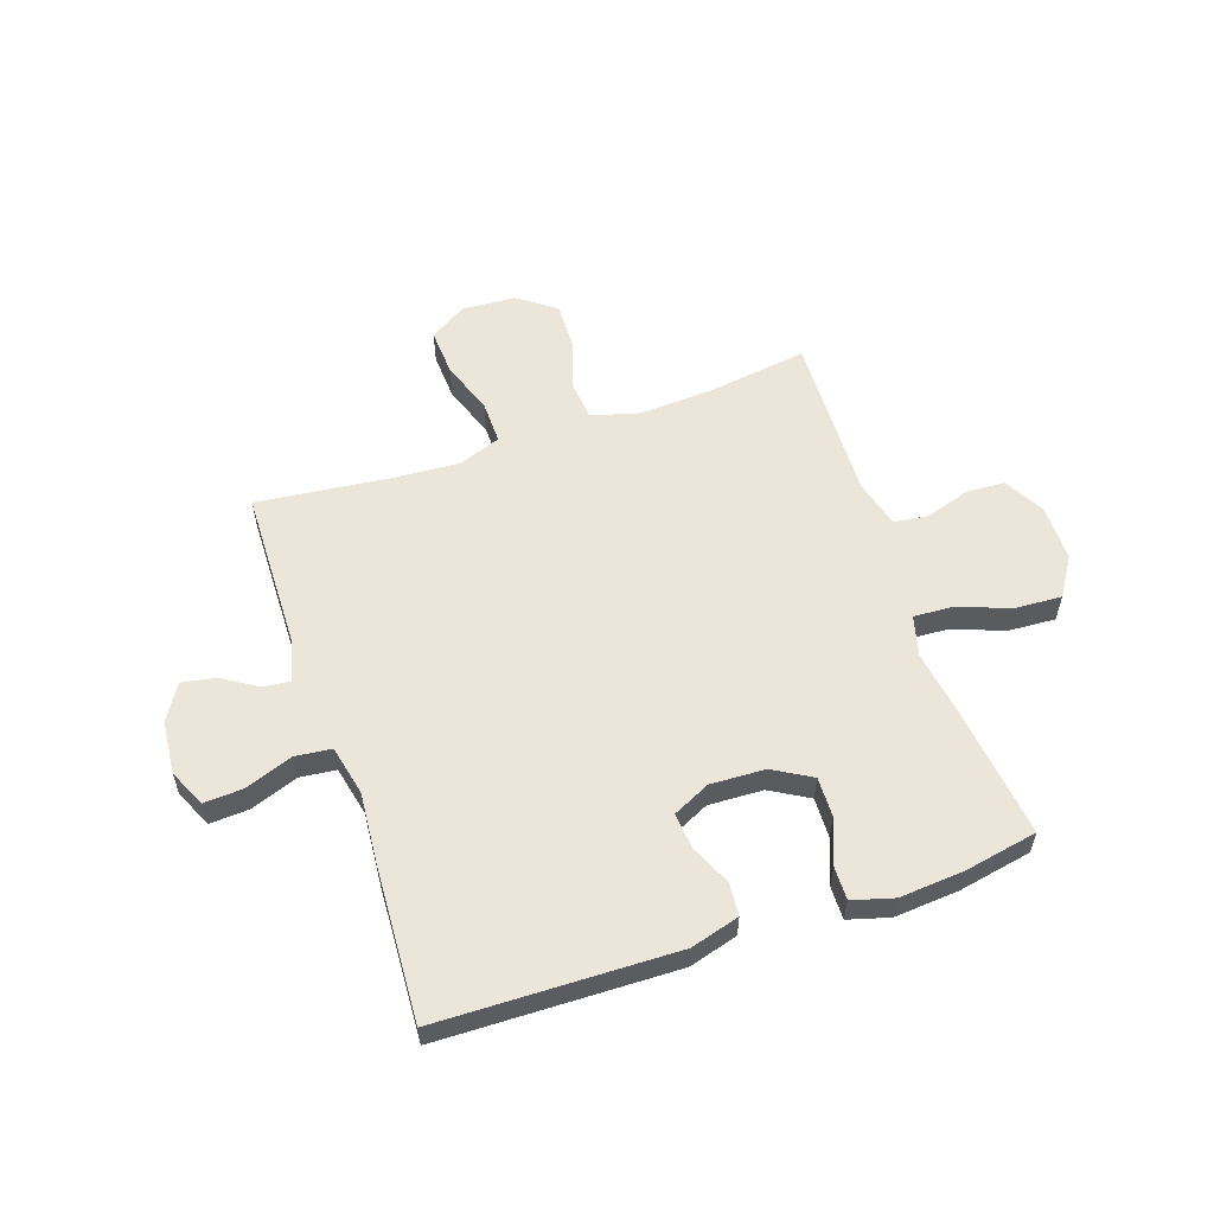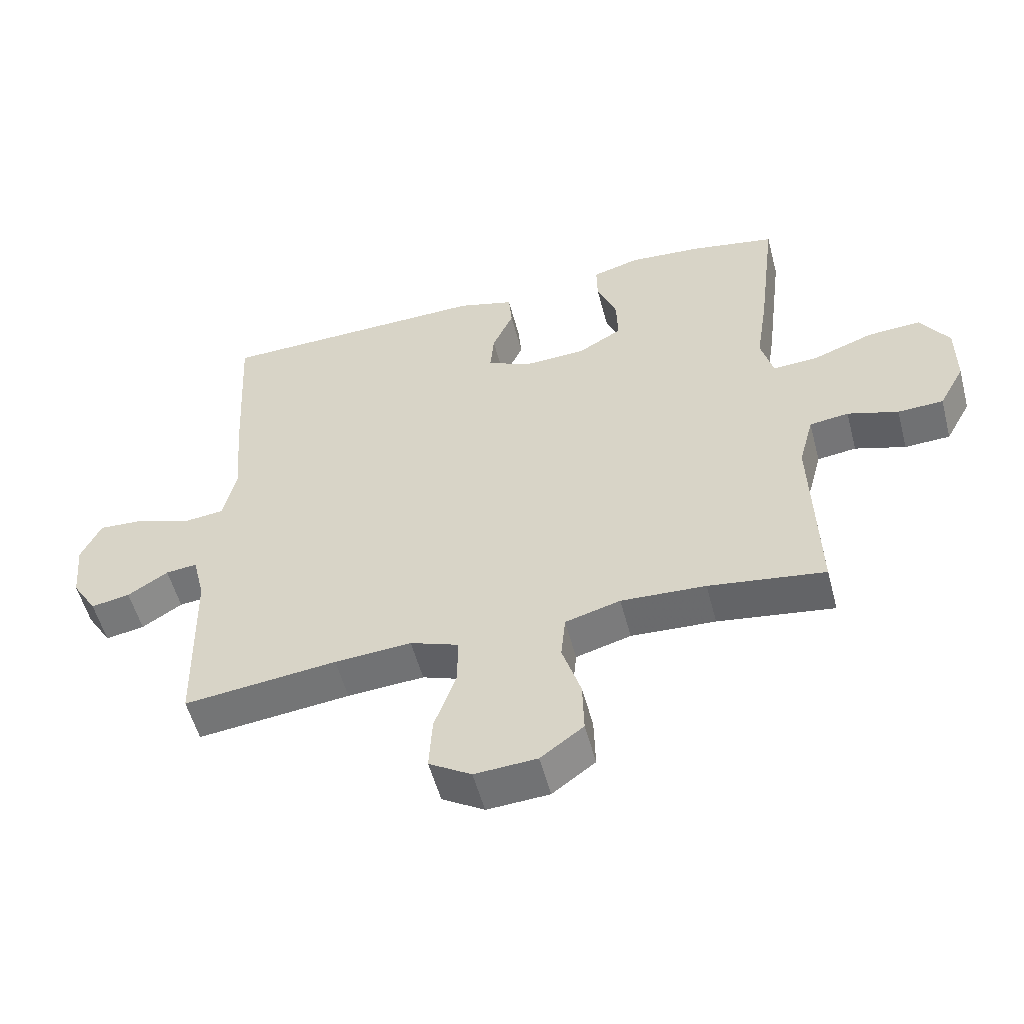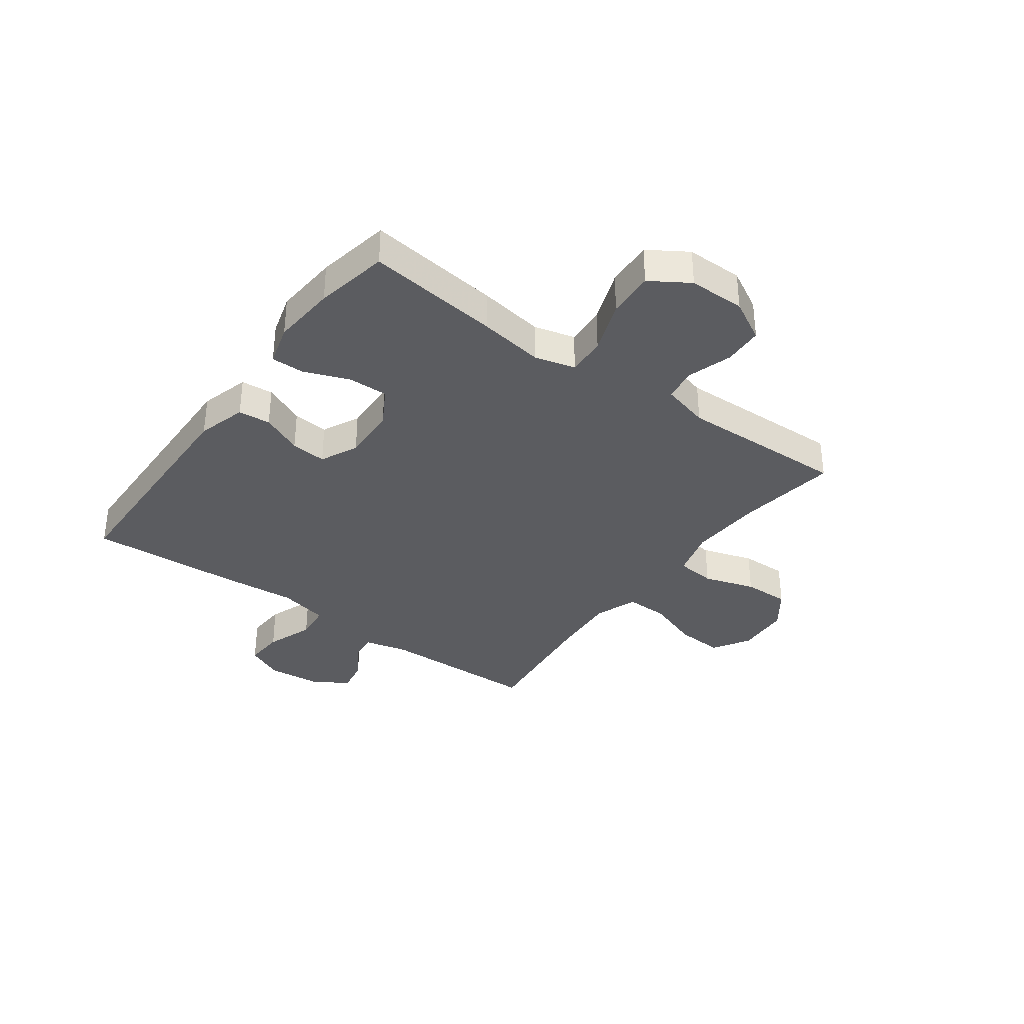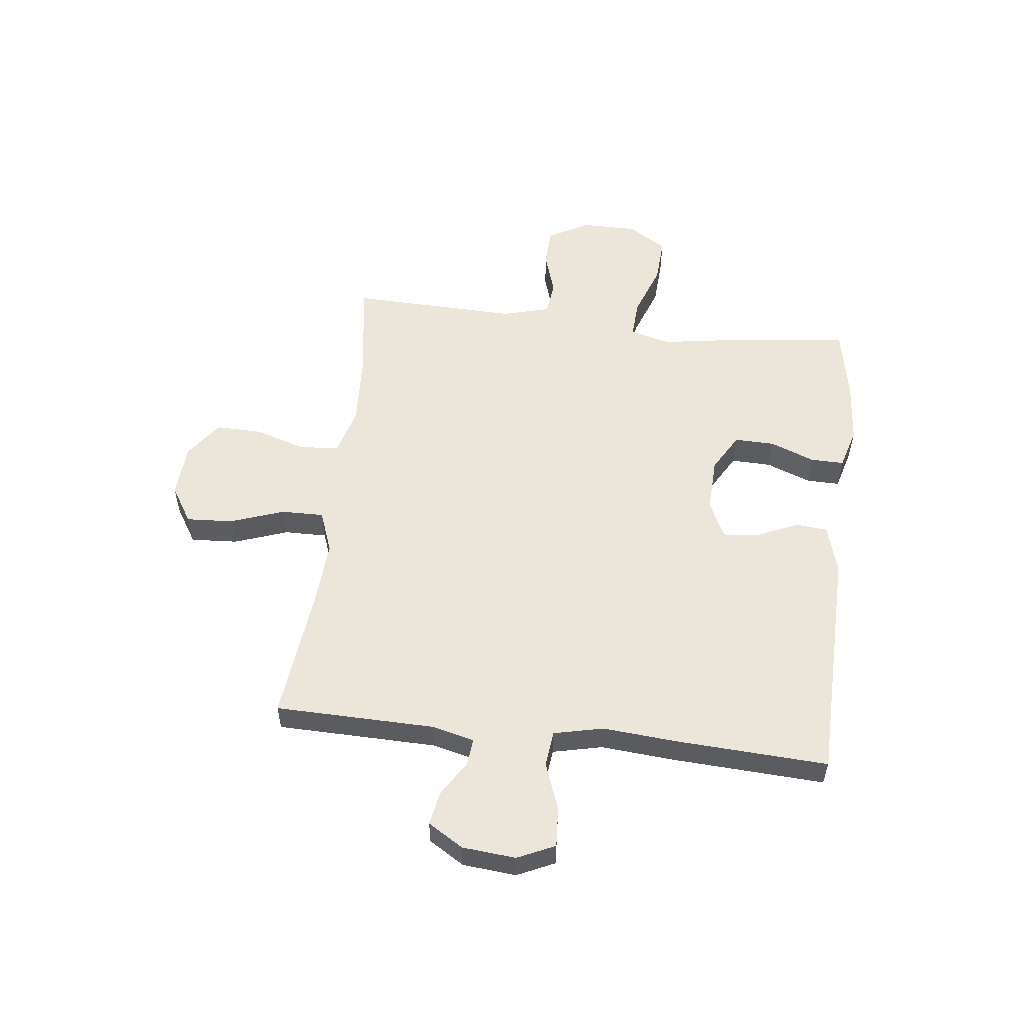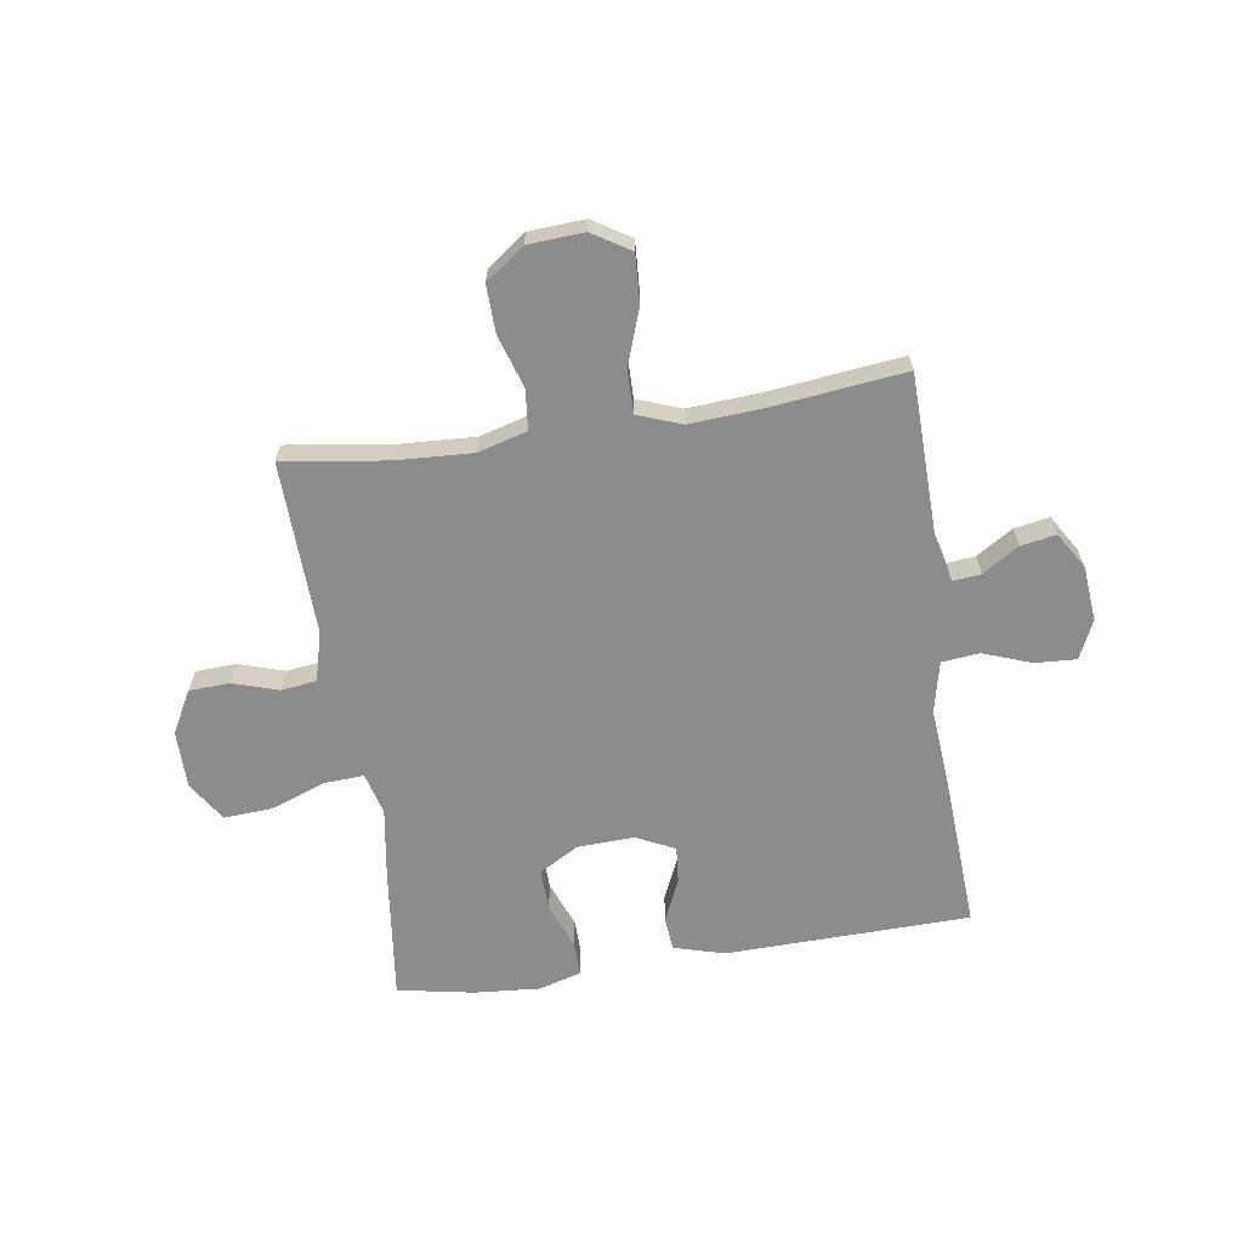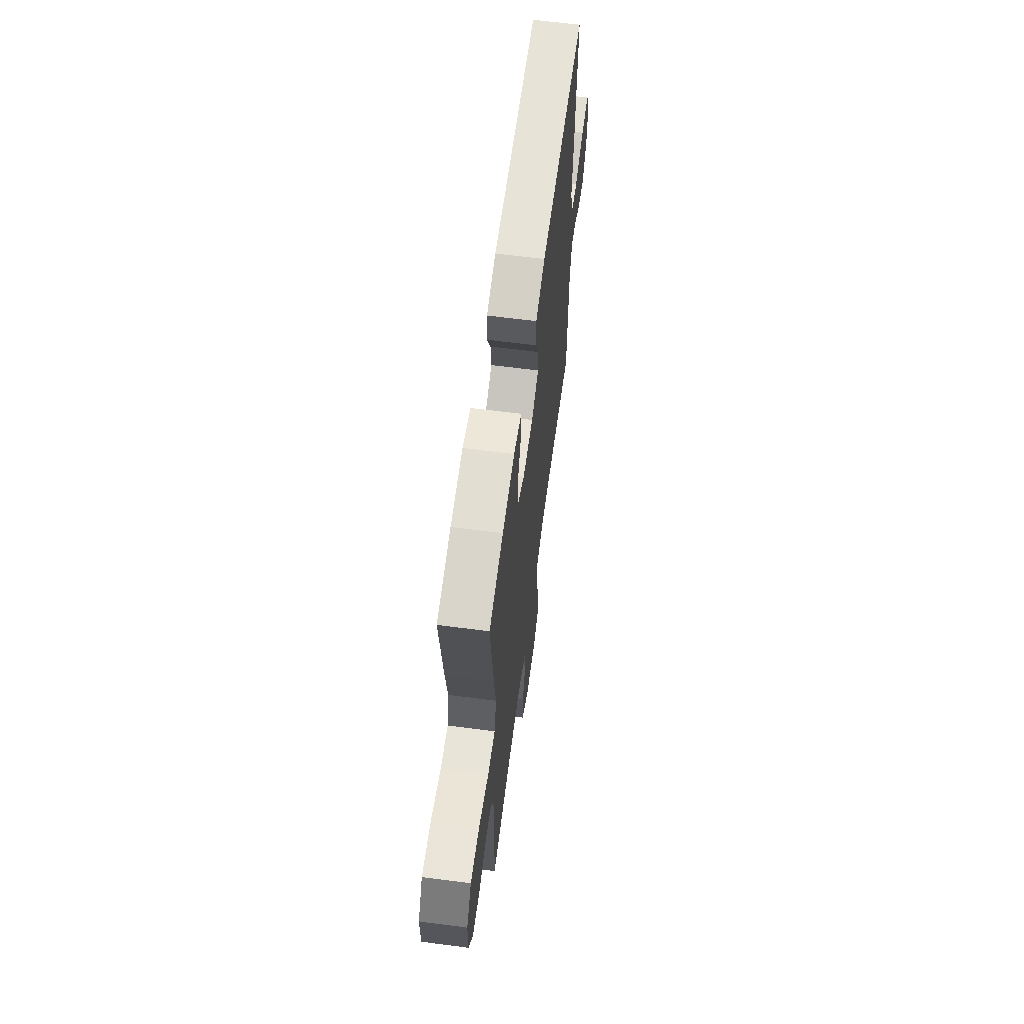
<metadata>
{"format":"obj","ext":"obj","renderer":"f3d","projection":"perspective","resolution":1024,"background":"white","views":[{"elev":57.5,"azim":-18.8,"up":"+Y"},{"elev":-54.3,"azim":14.7,"up":"+Z"},{"elev":-35.1,"azim":53.9,"up":"+Y"},{"elev":54.6,"azim":-83.4,"up":"+Y"},{"elev":-64.3,"azim":-171.4,"up":"+Y"},{"elev":63.3,"azim":97.5,"up":"+Z"}]}
</metadata>
<code>
v 0.5 0.07 -0.5
v 0.319 0.07 -0.474
v 0.187 0.07 -0.467
v 0.101 0.07 -0.491
v 0.094 0.07 -0.561
v 0.123 0.07 -0.653
v 0.125 0.07 -0.736
v 0.058 0.07 -0.785
v -0.039 0.07 -0.791
v -0.105 0.07 -0.75
v -0.1 0.07 -0.666
v -0.066 0.07 -0.569
v -0.065 0.07 -0.493
v -0.141 0.07 -0.465
v -0.261 0.07 -0.473
v -0.5 0.07 -0.5
v -0.506 0.07 -0.214
v -0.525 0.07 -0.137
v -0.574 0.07 -0.142
v -0.637 0.07 -0.182
v -0.698 0.07 -0.193
v -0.737 0.07 -0.13
v -0.746 0.07 -0.034
v -0.715 0.07 0.033
v -0.644 0.07 0.029
v -0.559 0.07 -0.002
v -0.494 0.07 0.005
v -0.474 0.07 0.094
v -0.485 0.07 0.228
v -0.5 0.07 0.5
v -0.075 0.07 0.51
v 0.013 0.07 0.485
v 0.018 0.07 0.427
v -0.015 0.07 0.353
v -0.021 0.07 0.289
v 0.046 0.07 0.257
v 0.144 0.07 0.261
v 0.213 0.07 0.301
v 0.211 0.07 0.373
v 0.18 0.07 0.453
v 0.179 0.07 0.513
v 0.253 0.07 0.534
v 0.368 0.07 0.525
v 0.5 0.07 0.5
v 0.471 0.07 0.262
v 0.453 0.07 0.145
v 0.472 0.07 0.072
v 0.542 0.07 0.076
v 0.637 0.07 0.111
v 0.721 0.07 0.116
v 0.765 0.07 0.047
v 0.765 0.07 -0.054
v 0.725 0.07 -0.127
v 0.654 0.07 -0.13
v 0.575 0.07 -0.105
v 0.514 0.07 -0.113
v 0.491 0.07 -0.199
v 0.495 0.07 -0.327
v 0.5 0 -0.5
v 0.319 0 -0.474
v 0.187 0 -0.467
v 0.101 0 -0.491
v 0.094 0 -0.561
v 0.123 0 -0.653
v 0.125 0 -0.736
v 0.058 0 -0.785
v -0.039 0 -0.791
v -0.105 0 -0.75
v -0.1 0 -0.666
v -0.066 0 -0.569
v -0.065 0 -0.493
v -0.141 0 -0.465
v -0.261 0 -0.473
v -0.5 0 -0.5
v -0.506 0 -0.214
v -0.525 0 -0.137
v -0.574 0 -0.142
v -0.637 0 -0.182
v -0.698 0 -0.193
v -0.737 0 -0.13
v -0.746 0 -0.034
v -0.715 0 0.033
v -0.644 0 0.029
v -0.559 0 -0.002
v -0.494 0 0.005
v -0.474 0 0.094
v -0.485 0 0.228
v -0.5 0 0.5
v -0.075 0 0.51
v 0.013 0 0.485
v 0.018 0 0.427
v -0.015 0 0.353
v -0.021 0 0.289
v 0.046 0 0.257
v 0.144 0 0.261
v 0.213 0 0.301
v 0.211 0 0.373
v 0.18 0 0.453
v 0.179 0 0.513
v 0.253 0 0.534
v 0.368 0 0.525
v 0.5 0 0.5
v 0.471 0 0.262
v 0.453 0 0.145
v 0.472 0 0.072
v 0.542 0 0.076
v 0.637 0 0.111
v 0.721 0 0.116
v 0.765 0 0.047
v 0.765 0 -0.054
v 0.725 0 -0.127
v 0.654 0 -0.13
v 0.575 0 -0.105
v 0.514 0 -0.113
v 0.491 0 -0.199
v 0.495 0 -0.327
f 57 58 1 2
f 56 57 2 3
f 52 53 54 55
f 52 55 56
f 51 52 56
f 48 49 50 51
f 47 48 51 56
f 46 47 56 3
f 39 40 41 42
f 38 39 42 43
f 31 32 33 34
f 31 34 35
f 28 29 30 31
f 27 28 31 35
f 23 24 25 26
f 23 26 27
f 22 23 27
f 19 20 21 22
f 18 19 22 27
f 17 18 27 35
f 15 16 17 35
f 9 10 11 12
f 9 12 13
f 8 9 13
f 5 6 7 8
f 4 5 8 13
f 3 4 13 14
f 45 46 3 14
f 38 43 44 45
f 37 38 45 14
f 36 37 14 15
f 15 35 36
f 60 59 116 115
f 61 60 115 114
f 113 112 111 110
f 114 113 110
f 114 110 109
f 109 108 107 106
f 114 109 106 105
f 61 114 105 104
f 100 99 98 97
f 101 100 97 96
f 92 91 90 89
f 93 92 89
f 89 88 87 86
f 93 89 86 85
f 84 83 82 81
f 85 84 81
f 85 81 80
f 80 79 78 77
f 85 80 77 76
f 93 85 76 75
f 93 75 74 73
f 70 69 68 67
f 71 70 67
f 71 67 66
f 66 65 64 63
f 71 66 63 62
f 72 71 62 61
f 72 61 104 103
f 103 102 101 96
f 72 103 96 95
f 73 72 95 94
f 94 93 73
f 1 59 60 2
f 2 60 61 3
f 3 61 62 4
f 4 62 63 5
f 5 63 64 6
f 6 64 65 7
f 7 65 66 8
f 8 66 67 9
f 9 67 68 10
f 10 68 69 11
f 11 69 70 12
f 12 70 71 13
f 13 71 72 14
f 14 72 73 15
f 15 73 74 16
f 16 74 75 17
f 17 75 76 18
f 18 76 77 19
f 19 77 78 20
f 20 78 79 21
f 21 79 80 22
f 22 80 81 23
f 23 81 82 24
f 24 82 83 25
f 25 83 84 26
f 26 84 85 27
f 27 85 86 28
f 28 86 87 29
f 29 87 88 30
f 30 88 89 31
f 31 89 90 32
f 32 90 91 33
f 33 91 92 34
f 34 92 93 35
f 35 93 94 36
f 36 94 95 37
f 37 95 96 38
f 38 96 97 39
f 39 97 98 40
f 40 98 99 41
f 41 99 100 42
f 42 100 101 43
f 43 101 102 44
f 44 102 103 45
f 45 103 104 46
f 46 104 105 47
f 47 105 106 48
f 48 106 107 49
f 49 107 108 50
f 50 108 109 51
f 51 109 110 52
f 52 110 111 53
f 53 111 112 54
f 54 112 113 55
f 55 113 114 56
f 56 114 115 57
f 57 115 116 58
f 58 116 59 1

</code>
